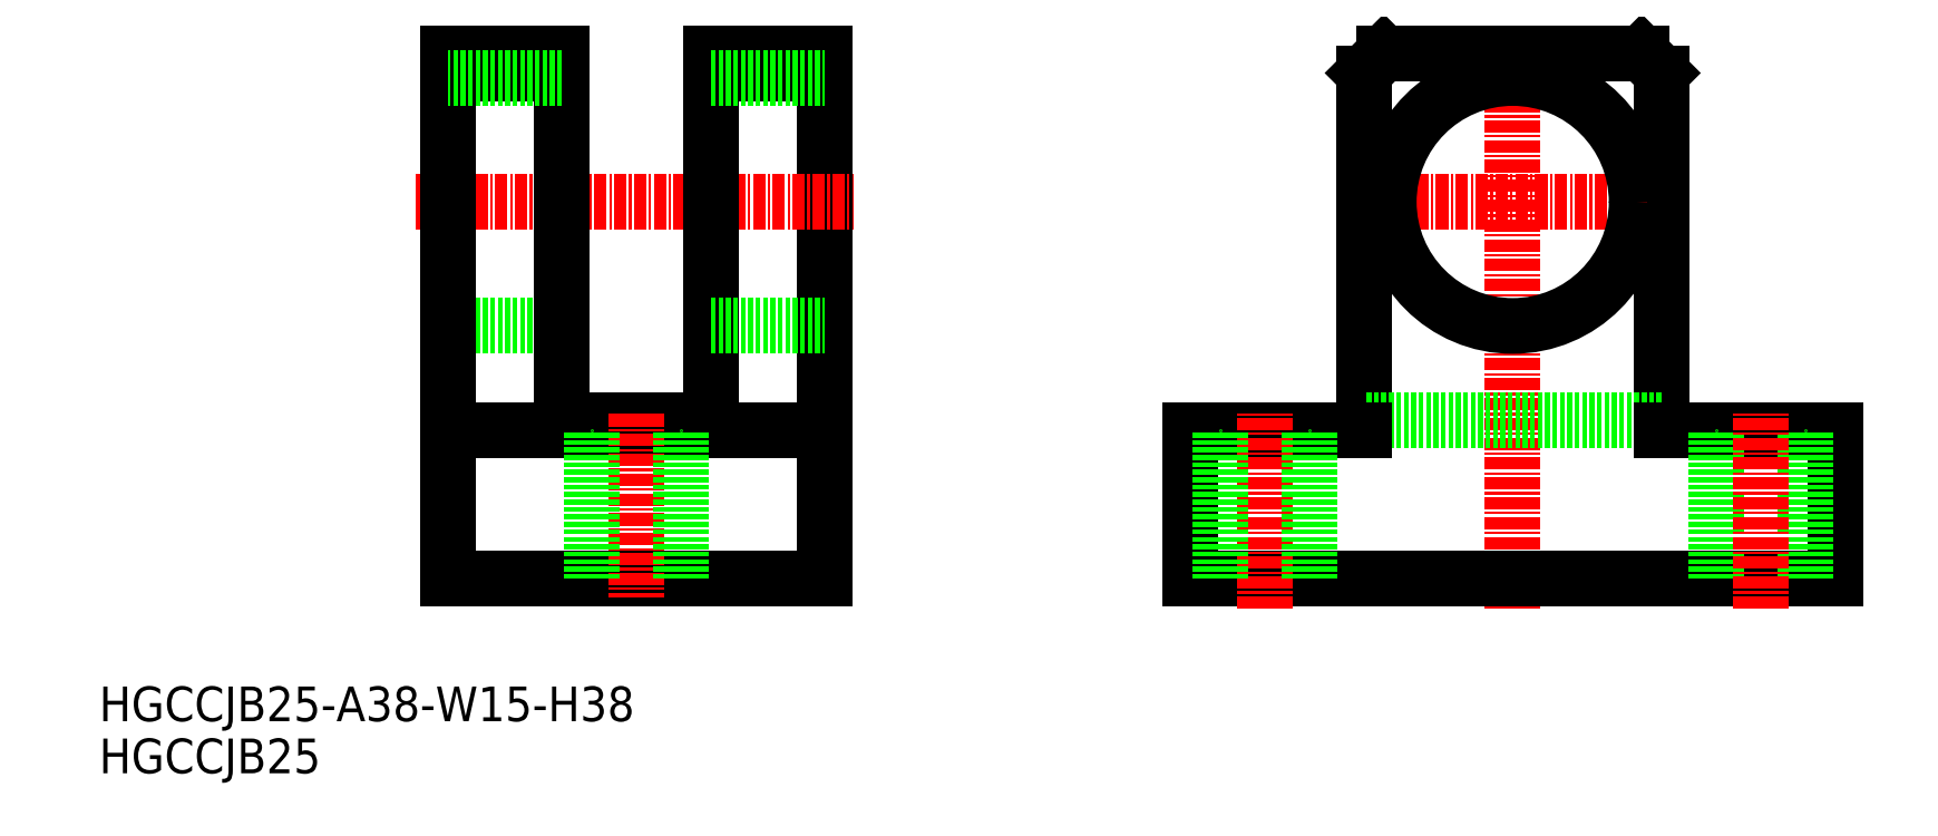
<metadata>
{"format":"dxf","ext":"dxf","renderer":"ezdxf+matplotlib","layout":"modelspace","background":"white","min_lineweight":24,"dpi":150}
</metadata>
<code>
0
SECTION
2
ENTITIES
0
LINE
8
0
10
314.7
20
489.8
30
0
11
314.7
21
436.8
31
0
0
LINE
8
0
10
288.2
20
462.3
30
0
11
276.7
21
462.3
31
0
0
LINE
8
CENTER
10
273.4
20
474.8
30
0
11
317.6
21
474.8
31
0
0
LINE
8
0
10
288.2
20
489.8
30
0
11
276.7
21
489.8
31
0
0
LINE
8
0
10
288.2
20
487.8
30
0
11
276.7
21
487.8
31
0
0
LINE
8
0
10
303.2
20
452.8
30
0
11
288.2
21
452.8
31
0
0
LINE
8
0
10
276.7
20
489.8
30
0
11
276.7
21
436.8
31
0
0
LINE
8
0
10
288.2
20
452.8
30
0
11
288.2
21
489.8
31
0
0
LINE
8
0
10
303.2
20
452.8
30
0
11
303.2
21
489.8
31
0
0
LINE
8
0
10
314.7
20
436.8
30
0
11
276.7
21
436.8
31
0
0
LINE
8
0
10
303.2
20
462.3
30
0
11
314.7
21
462.3
31
0
0
LINE
8
0
10
303.2
20
489.8
30
0
11
314.7
21
489.8
31
0
0
LINE
8
0
10
303.2
20
487.8
30
0
11
314.7
21
487.8
31
0
0
LINE
8
0
10
314.7
20
451.8
30
0
11
276.7
21
451.8
31
0
0
LINE
8
CENTER
10
295.7
20
453.5
30
0
11
295.7
21
435
31
0
0
TEXT
8
0
10
241.5
20
417.2
30
0
40
3.5
1
HGCCJB25
0
TEXT
8
0
10
241.5
20
422.5
30
0
40
3.5
1
HGCCJB25-A38-W15-H38
0
LINE
8
0
10
303.2
20
487.3
30
0
11
314.7
21
487.3
31
0
0
LINE
8
0
10
288.2
20
487.3
30
0
11
276.7
21
487.3
31
0
0
LINE
8
0
10
369
20
451.8
30
0
11
369
21
487.8
31
0
0
LINE
8
0
10
369
20
487.8
30
0
11
371
21
489.8
31
0
0
LINE
8
0
10
399
20
487.8
30
0
11
397
21
489.8
31
0
0
LINE
8
0
10
399
20
451.8
30
0
11
399
21
487.8
31
0
0
LINE
8
CENTER
10
384
20
433.8
30
0
11
384
21
488.8
31
0
0
LINE
8
0
10
397
20
489.8
30
0
11
371
21
489.8
31
0
0
LINE
8
CENTER
10
397.5
20
474.8
30
0
11
370.3
21
474.8
31
0
0
CIRCLE
8
0
10
384
20
474.8
30
0
40
12.5
0
LINE
8
0
10
399
20
452.8
30
0
11
369
21
452.8
31
0
0
LINE
8
0
10
416.5
20
451.8
30
0
11
399
21
451.8
31
0
0
LINE
8
0
10
416.5
20
436.8
30
0
11
416.5
21
451.8
31
0
0
LINE
8
0
10
351.5
20
436.8
30
0
11
351.5
21
451.8
31
0
0
LINE
8
0
10
416.5
20
436.8
30
0
11
351.5
21
436.8
31
0
0
LINE
8
0
10
351.5
20
451.8
30
0
11
369
21
451.8
31
0
0
LINE
8
0
10
384
20
436.8
30
0
11
379.5
21
436.8
31
0
0
LINE
8
0
10
404.5
20
436.8
30
0
11
404.5
21
451.8
31
0
0
LINE
8
0
10
413.5
20
436.8
30
0
11
413.5
21
451.8
31
0
0
LINE
8
CENTER
10
359
20
433.8
30
0
11
359
21
453.5
31
0
0
LINE
8
CENTER
10
409
20
433.8
30
0
11
409
21
453.5
31
0
0
LINE
8
0
10
354.5
20
436.8
30
0
11
354.5
21
451.8
31
0
0
LINE
8
0
10
363.5
20
436.8
30
0
11
363.5
21
451.8
31
0
0
LINE
8
0
10
291.2
20
436.8
30
0
11
291.2
21
451.8
31
0
0
LINE
8
0
10
300.2
20
436.8
30
0
11
300.2
21
451.8
31
0
0
ENDSEC
0
EOF

</code>
